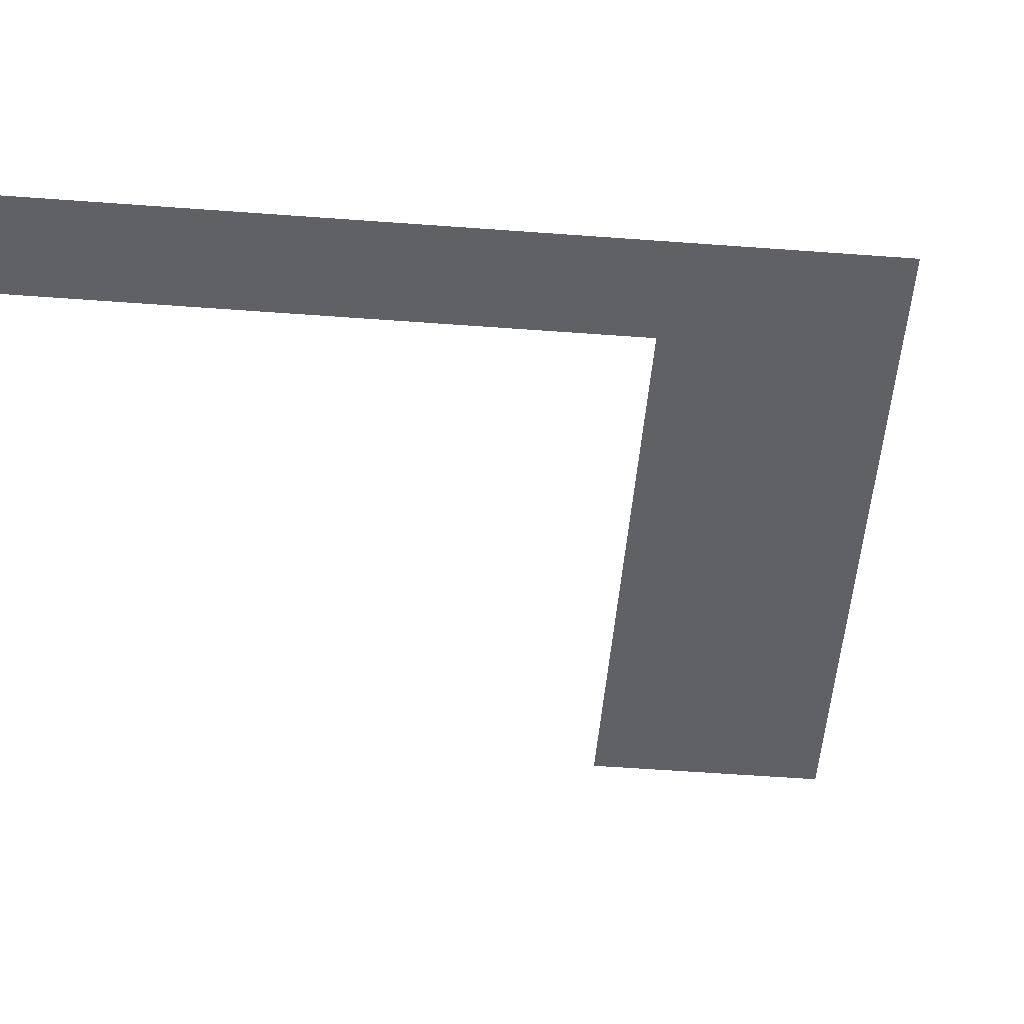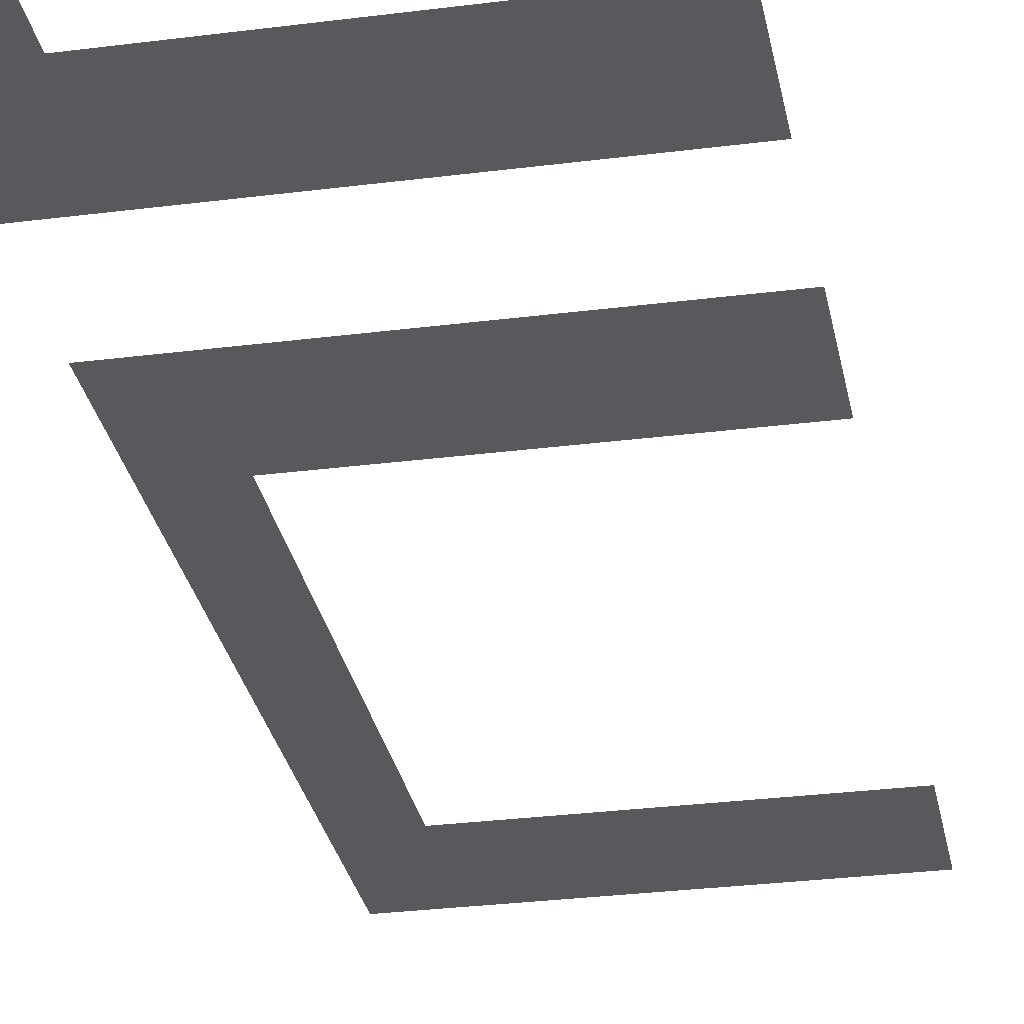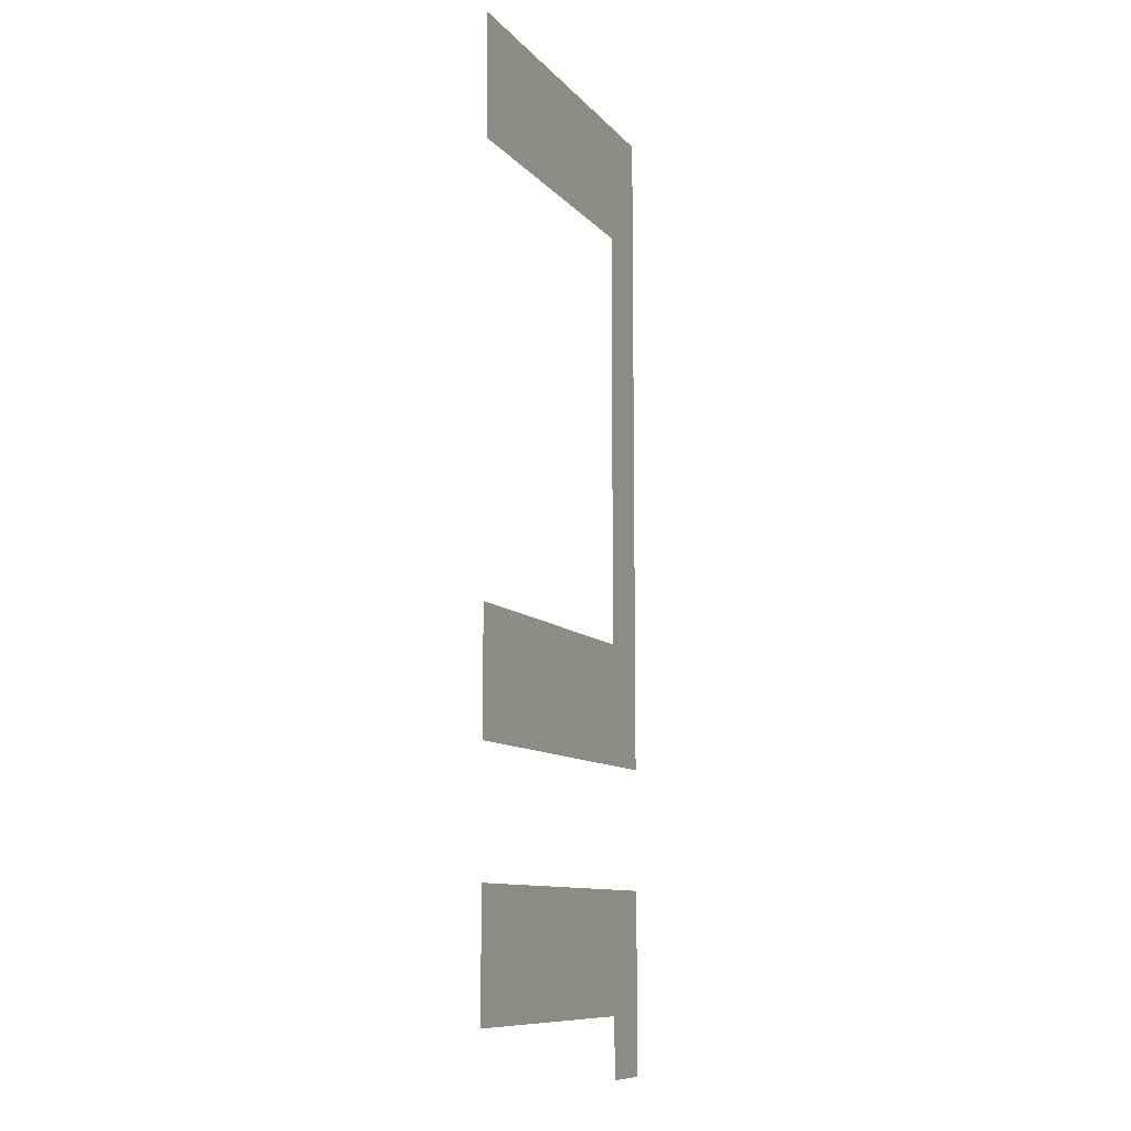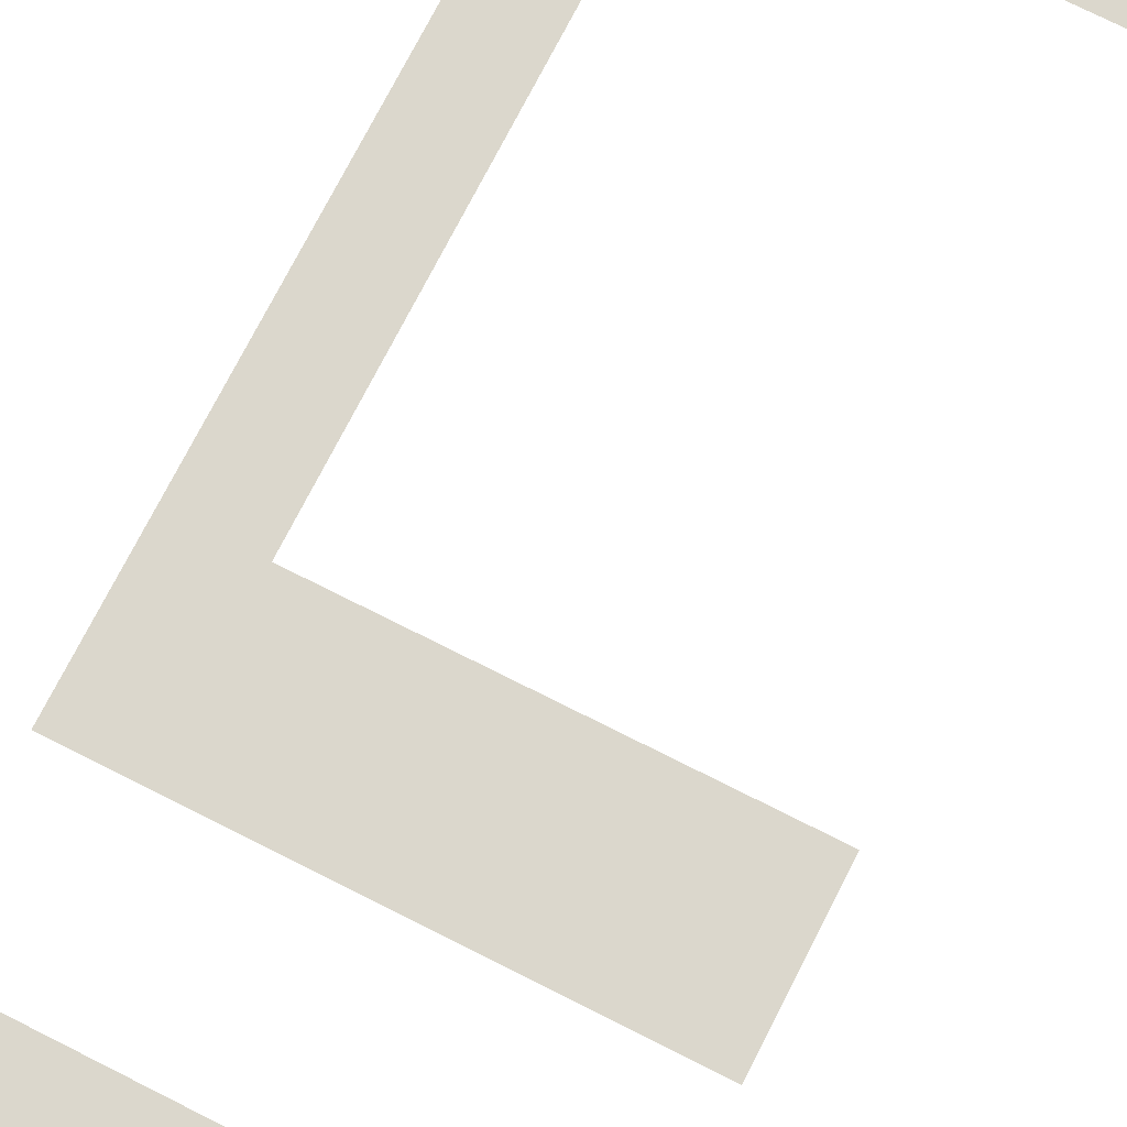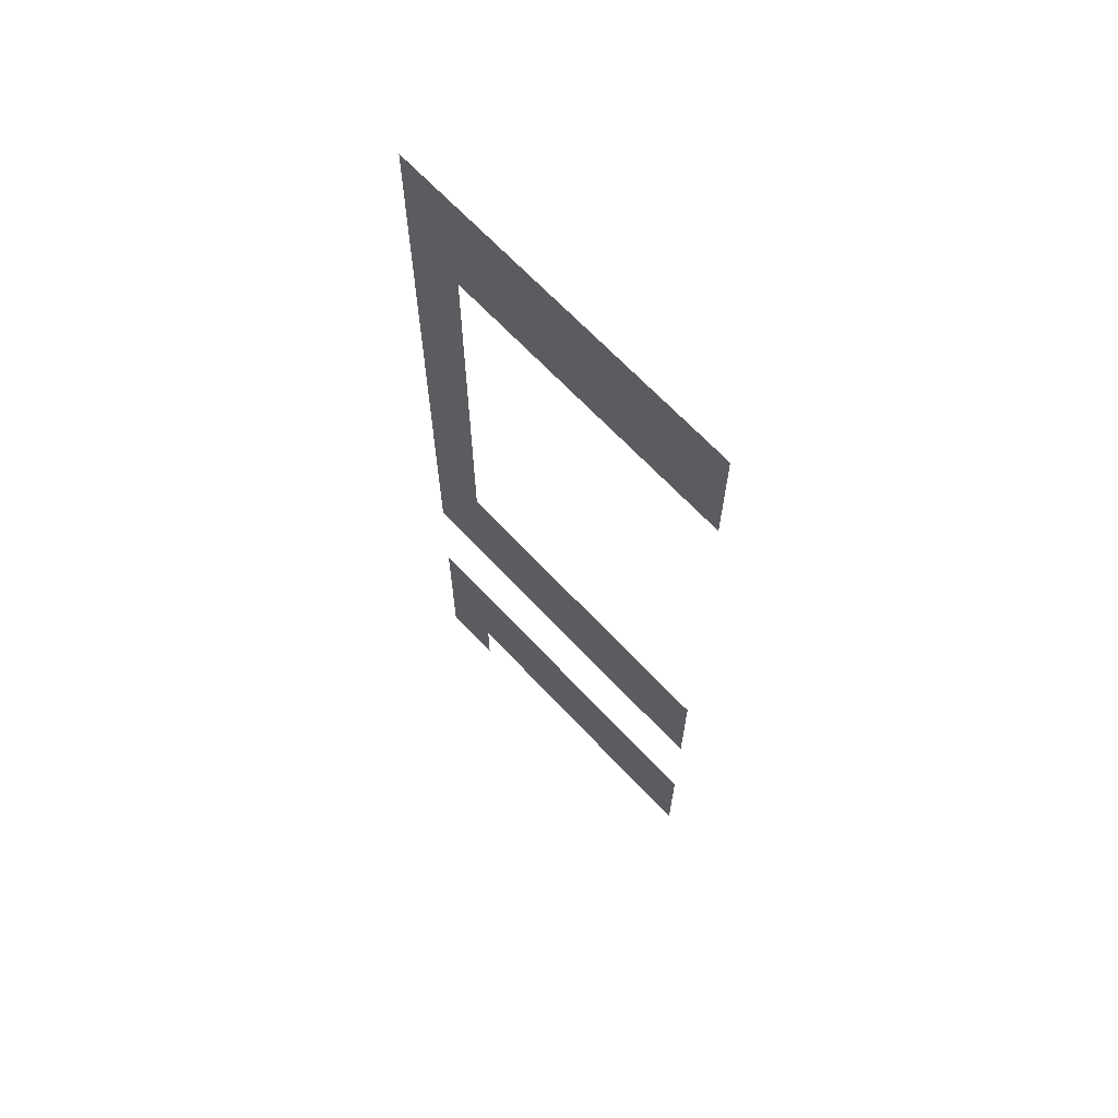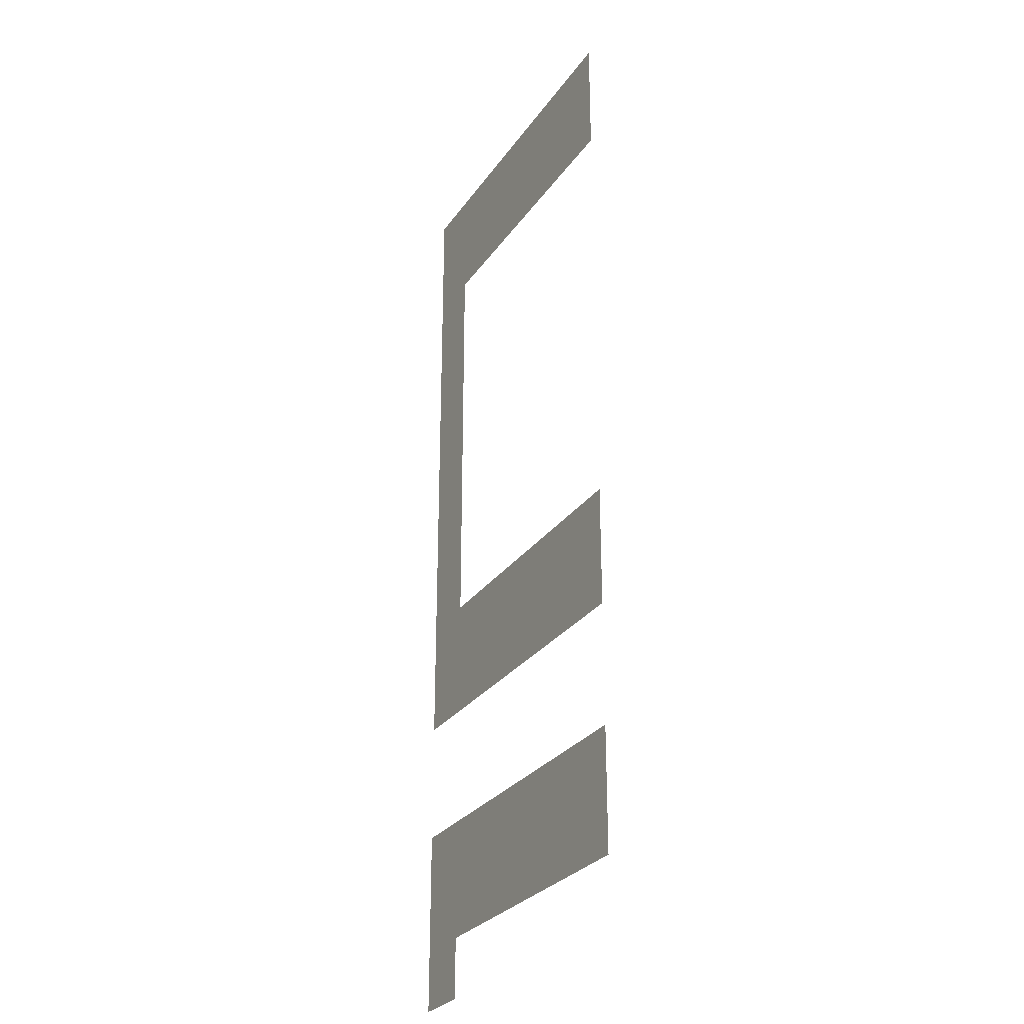
<metadata>
{"format":"obj","ext":"obj","renderer":"f3d","projection":"perspective","resolution":1024,"background":"white","views":[{"elev":-47.7,"azim":-95.0,"up":"+Z"},{"elev":-29.5,"azim":10.7,"up":"+Z"},{"elev":-10.0,"azim":113.1,"up":"+Y"},{"elev":73.1,"azim":26.9,"up":"+Z"},{"elev":66.7,"azim":47.0,"up":"+Y"},{"elev":-28.0,"azim":62.4,"up":"+Y"}]}
</metadata>
<code>
v 0 -16 0
v -16 -16 0
v -16 0 0
v 0 0 0
v -16 -16 0
v -32 -16 0
v -32 0 0
v -16 0 0
v -32 -16 0
v -48 -16 0
v -48 0 0
v -32 0 0
v -48 -16 0
v -64 -16 0
v -64 0 0
v -48 0 0
v -64 -16 0
v -80 -16 0
v -80 0 0
v -64 0 0
v -80 -16 0
v -96 -16 0
v -96 0 0
v -80 0 0
v 0 -32 0
v -16 -32 0
v -16 -16 0
v 0 -16 0
v -16 -32 0
v -32 -32 0
v -32 -16 0
v -16 -16 0
v -32 -32 0
v -48 -32 0
v -48 -16 0
v -32 -16 0
v -48 -32 0
v -64 -32 0
v -64 -16 0
v -48 -16 0
v -64 -32 0
v -80 -32 0
v -80 -16 0
v -64 -16 0
v -80 -32 0
v -96 -32 0
v -96 -16 0
v -80 -16 0
v -80 -48 0
v -96 -48 0
v -96 -32 0
v -80 -32 0
v -80 -64 0
v -96 -64 0
v -96 -48 0
v -80 -48 0
v -80 -80 0
v -96 -80 0
v -96 -64 0
v -80 -64 0
v -80 -96 0
v -96 -96 0
v -96 -80 0
v -80 -80 0
v -80 -112 0
v -96 -112 0
v -96 -96 0
v -80 -96 0
v -80 -128 0
v -96 -128 0
v -96 -112 0
v -80 -112 0
v -80 -144 0
v -96 -144 0
v -96 -128 0
v -80 -128 0
v 0 -160 0
v -16 -160 0
v -16 -144 0
v 0 -144 0
v -16 -160 0
v -32 -160 0
v -32 -144 0
v -16 -144 0
v -32 -160 0
v -48 -160 0
v -48 -144 0
v -32 -144 0
v -48 -160 0
v -64 -160 0
v -64 -144 0
v -48 -144 0
v -64 -160 0
v -80 -160 0
v -80 -144 0
v -64 -144 0
v -80 -160 0
v -96 -160 0
v -96 -144 0
v -80 -144 0
v 0 -176 0
v -16 -176 0
v -16 -160 0
v 0 -160 0
v -16 -176 0
v -32 -176 0
v -32 -160 0
v -16 -160 0
v -32 -176 0
v -48 -176 0
v -48 -160 0
v -32 -160 0
v -48 -176 0
v -64 -176 0
v -64 -160 0
v -48 -160 0
v -64 -176 0
v -80 -176 0
v -80 -160 0
v -64 -160 0
v -80 -176 0
v -96 -176 0
v -96 -160 0
v -80 -160 0
v 0 -224 0
v -16 -224 0
v -16 -208 0
v 0 -208 0
v -16 -224 0
v -32 -224 0
v -32 -208 0
v -16 -208 0
v -32 -224 0
v -48 -224 0
v -48 -208 0
v -32 -208 0
v -48 -224 0
v -64 -224 0
v -64 -208 0
v -48 -208 0
v -64 -224 0
v -80 -224 0
v -80 -208 0
v -64 -208 0
v -80 -224 0
v -96 -224 0
v -96 -208 0
v -80 -208 0
v 0 -240 0
v -16 -240 0
v -16 -224 0
v 0 -224 0
v -16 -240 0
v -32 -240 0
v -32 -224 0
v -16 -224 0
v -32 -240 0
v -48 -240 0
v -48 -224 0
v -32 -224 0
v -48 -240 0
v -64 -240 0
v -64 -224 0
v -48 -224 0
v -64 -240 0
v -80 -240 0
v -80 -224 0
v -64 -224 0
v -80 -240 0
v -96 -240 0
v -96 -224 0
v -80 -224 0
v -80 -256 0
v -96 -256 0
v -96 -240 0
v -80 -240 0
g icmc_mesh_0206
f 1 2 3 4
f 5 6 7 8
f 9 10 11 12
f 13 14 15 16
f 17 18 19 20
f 21 22 23 24
f 25 26 27 28
f 29 30 31 32
f 33 34 35 36
f 37 38 39 40
f 41 42 43 44
f 45 46 47 48
f 49 50 51 52
f 53 54 55 56
f 57 58 59 60
f 61 62 63 64
f 65 66 67 68
f 69 70 71 72
f 73 74 75 76
f 77 78 79 80
f 81 82 83 84
f 85 86 87 88
f 89 90 91 92
f 93 94 95 96
f 97 98 99 100
f 101 102 103 104
f 105 106 107 108
f 109 110 111 112
f 113 114 115 116
f 117 118 119 120
f 121 122 123 124
f 125 126 127 128
f 129 130 131 132
f 133 134 135 136
f 137 138 139 140
f 141 142 143 144
f 145 146 147 148
f 149 150 151 152
f 153 154 155 156
f 157 158 159 160
f 161 162 163 164
f 165 166 167 168
f 169 170 171 172
f 173 174 175 176

</code>
